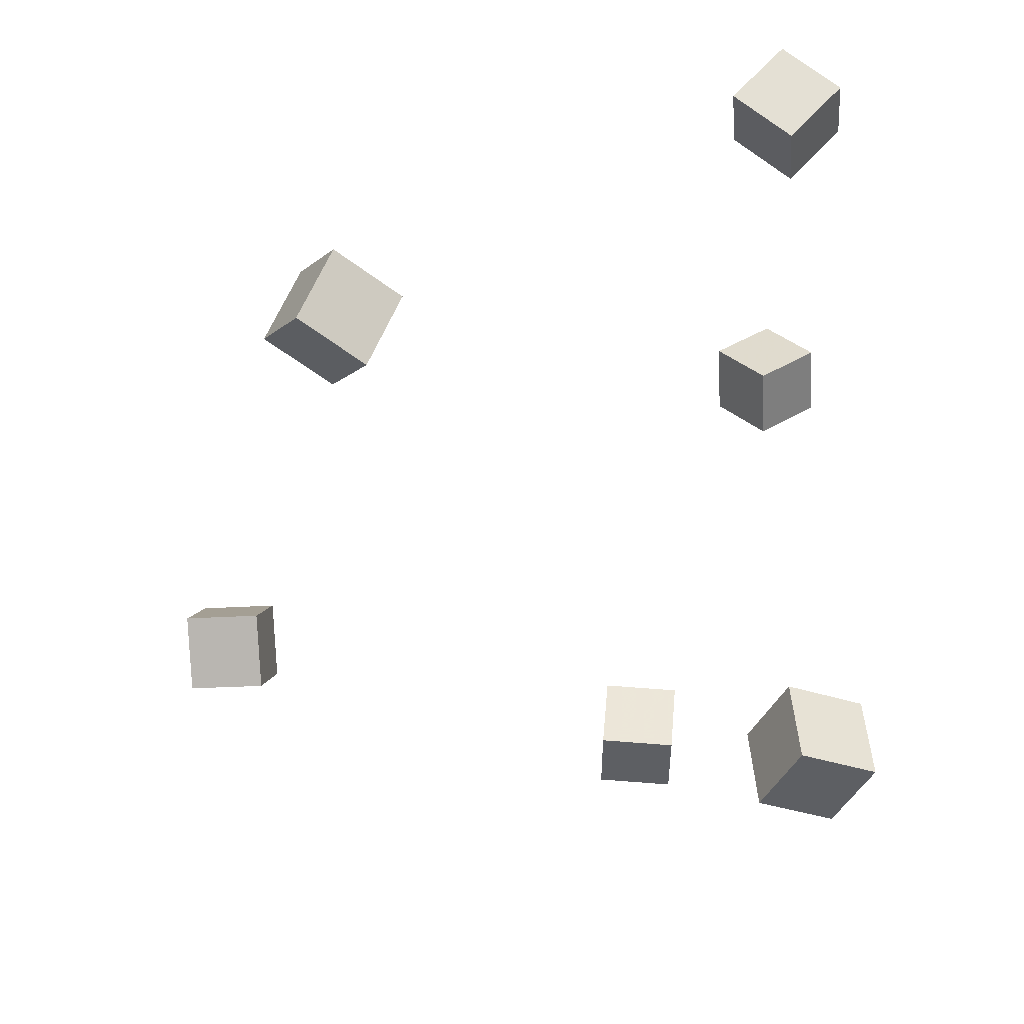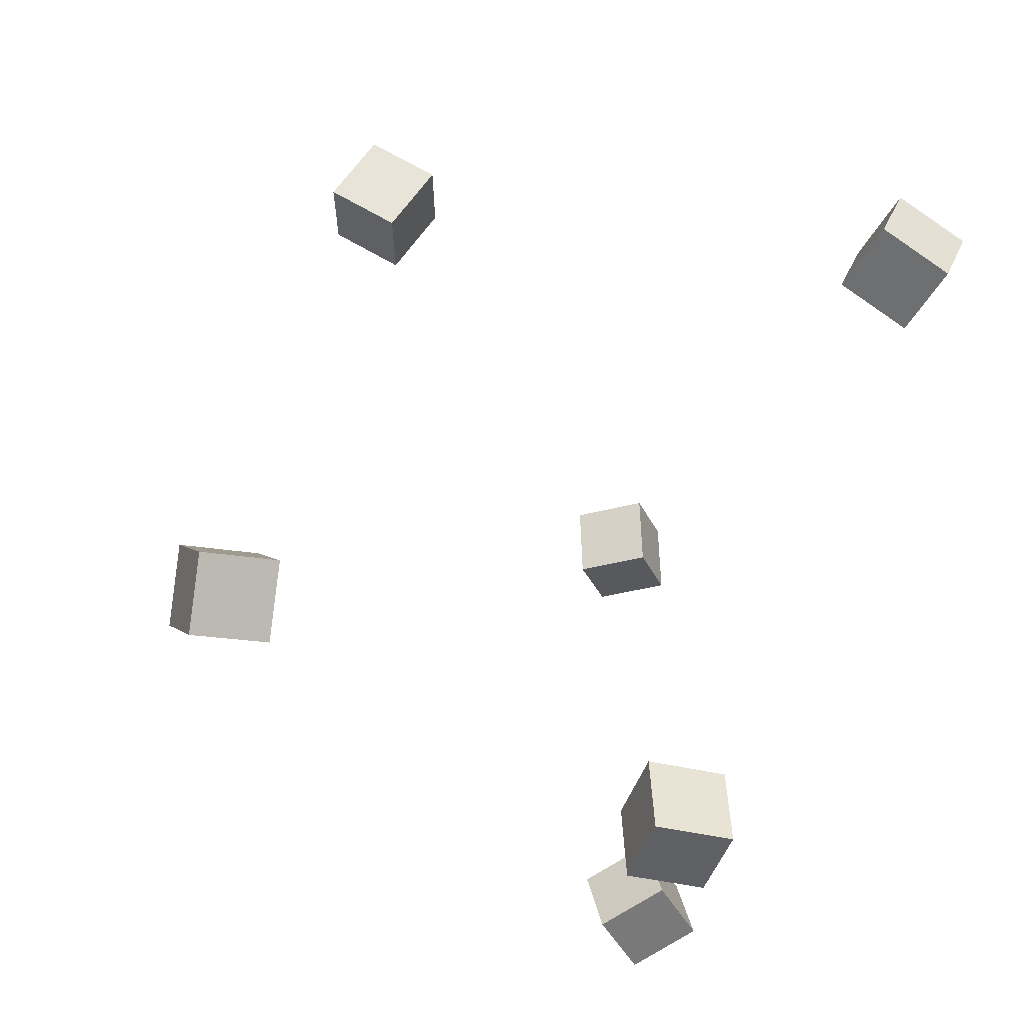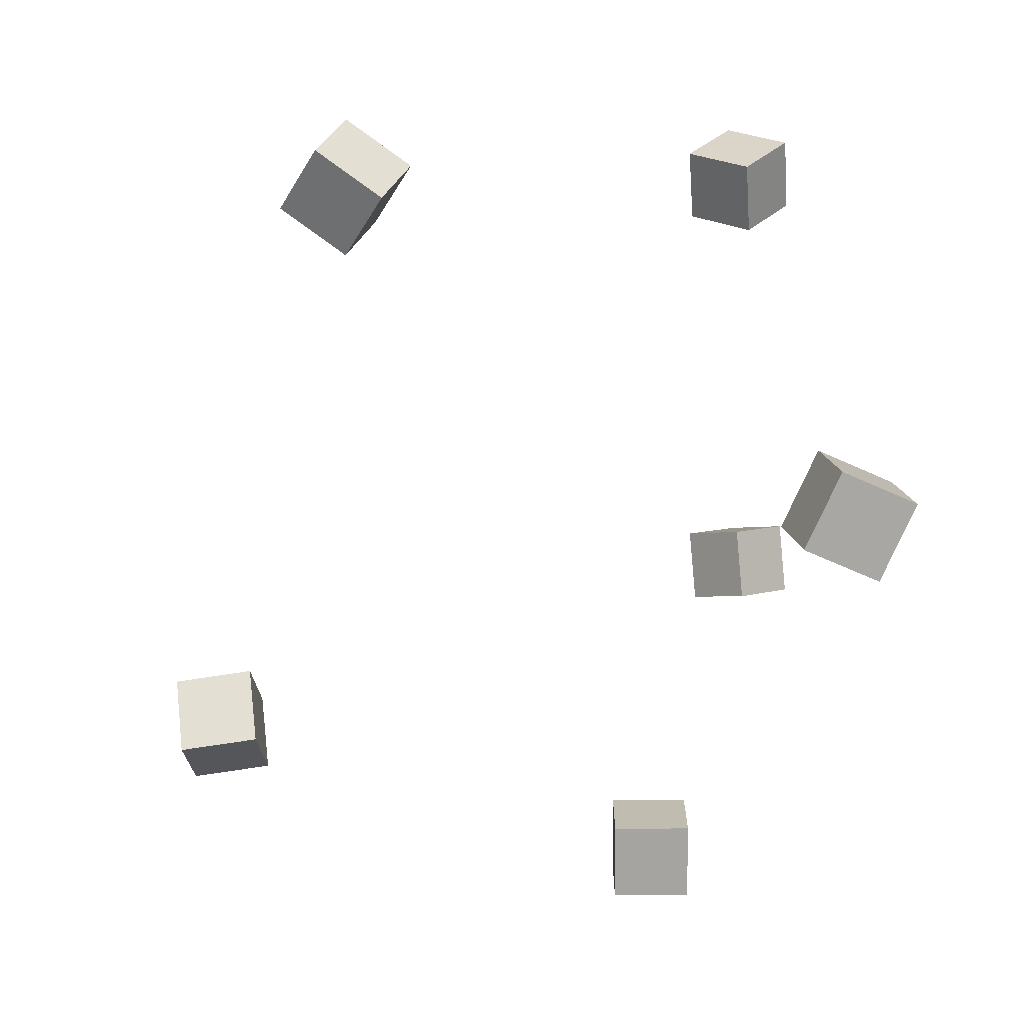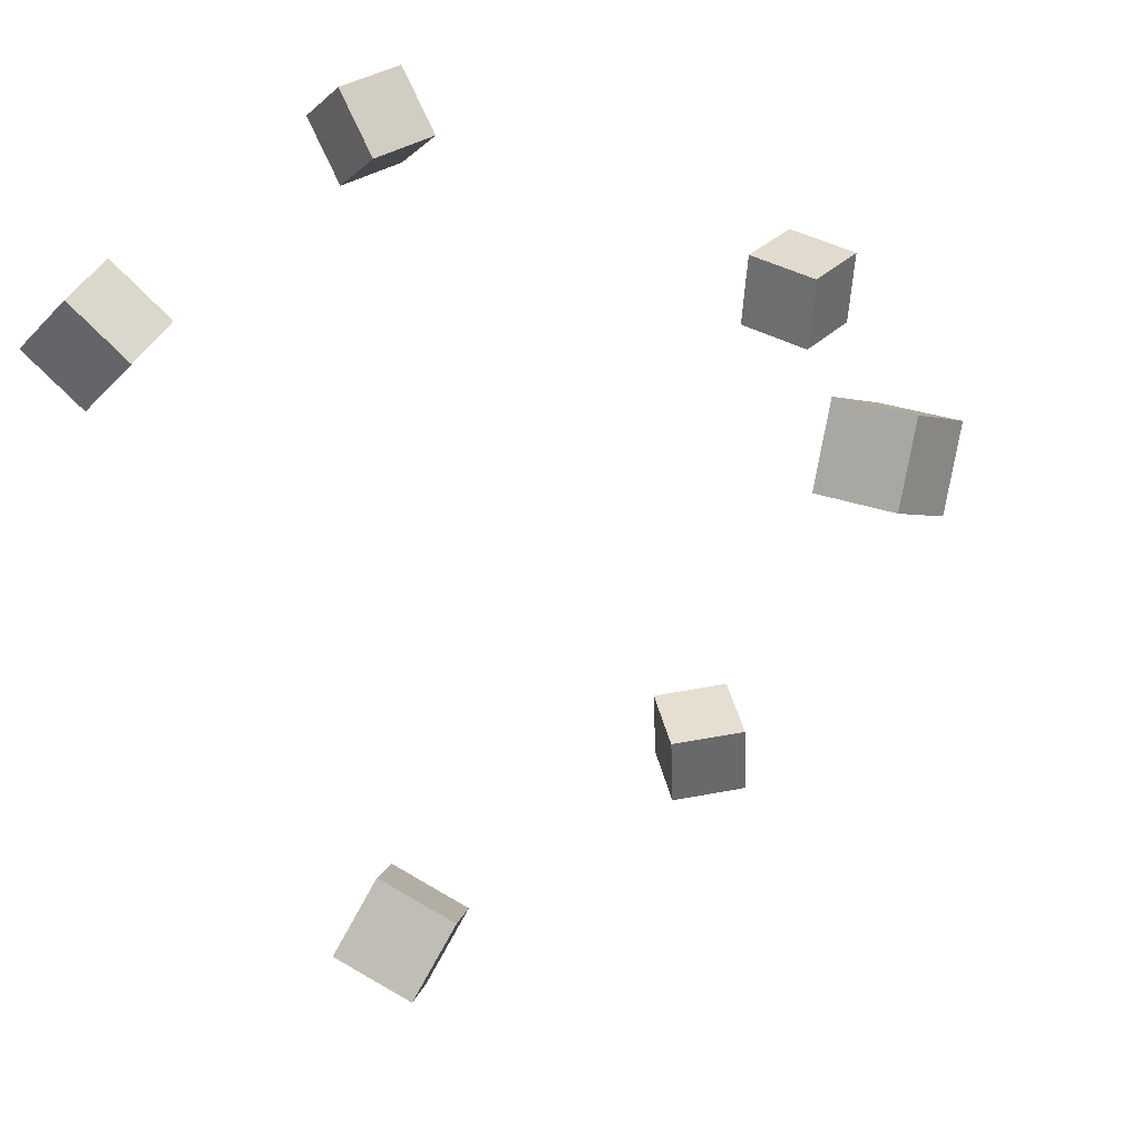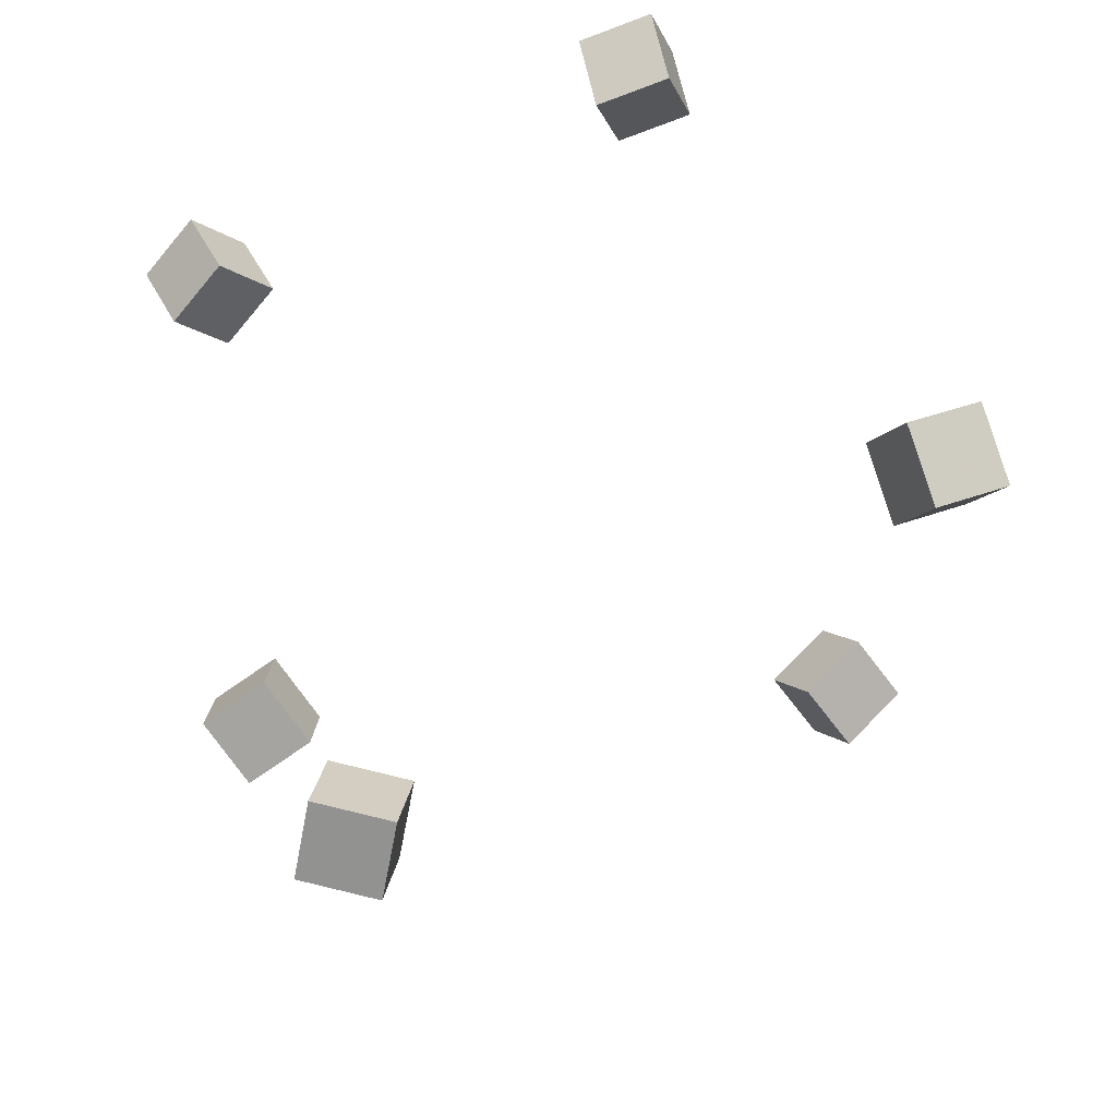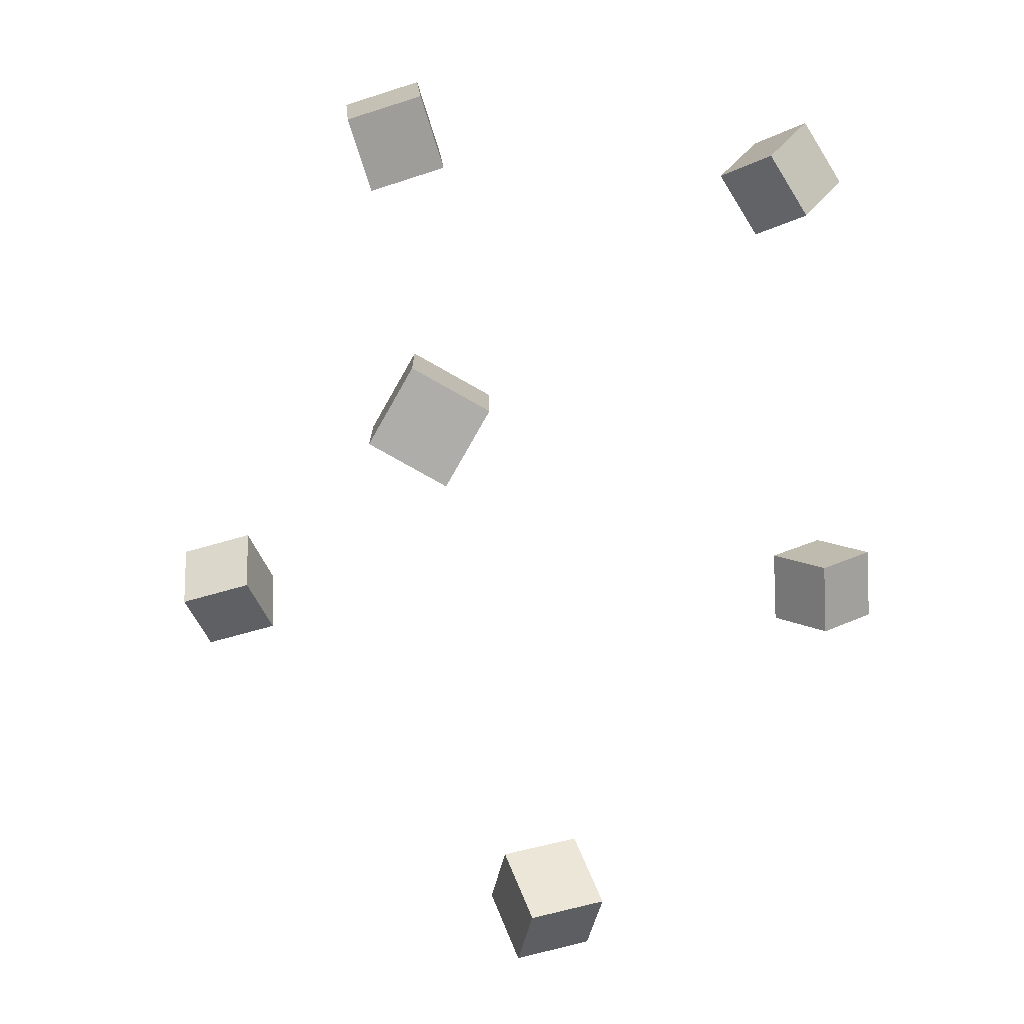
<metadata>
{"format":"obj","ext":"obj","renderer":"f3d","projection":"perspective","resolution":1024,"background":"white","views":[{"elev":56.2,"azim":-89.6,"up":"+Y"},{"elev":-38.5,"azim":-112.8,"up":"+Y"},{"elev":23.4,"azim":-94.3,"up":"+Y"},{"elev":30.3,"azim":-152.0,"up":"+Z"},{"elev":-69.9,"azim":118.6,"up":"+Z"},{"elev":-68.7,"azim":10.1,"up":"+Z"}]}
</metadata>
<code>
v -0.3605 0.1591 0.2156
v -0.3593 0.1301 0.2752
v -0.3499 0.2181 0.244
v -0.3487 0.1891 0.3037
v -0.2948 0.1501 0.2099
v -0.2936 0.1211 0.2695
v -0.2843 0.2091 0.2383
v -0.283 0.1801 0.298
f 1.0 7.0 5.0
f 1.0 3.0 7.0
f 1.0 4.0 3.0
f 1.0 2.0 4.0
f 3.0 8.0 7.0
f 3.0 4.0 8.0
f 5.0 7.0 8.0
f 5.0 8.0 6.0
f 1.0 5.0 6.0
f 1.0 6.0 2.0
f 2.0 6.0 8.0
f 2.0 8.0 4.0
v -0.09598 -0.3056 0.1089
v -0.1014 -0.3051 0.1752
v -0.08796 -0.2395 0.109
v -0.09336 -0.2389 0.1753
v -0.02999 -0.3137 0.1143
v -0.03539 -0.3131 0.1807
v -0.02196 -0.2475 0.1144
v -0.02737 -0.2469 0.1808
f 9.0 15.0 13.0
f 9.0 11.0 15.0
f 9.0 12.0 11.0
f 9.0 10.0 12.0
f 11.0 16.0 15.0
f 11.0 12.0 16.0
f 13.0 15.0 16.0
f 13.0 16.0 14.0
f 9.0 13.0 14.0
f 9.0 14.0 10.0
f 10.0 14.0 16.0
f 10.0 16.0 12.0
v -0.08899 -0.1411 -0.2804
v -0.09118 -0.1318 -0.2146
v -0.03779 -0.09893 -0.2847
v -0.03998 -0.08959 -0.2188
v -0.04665 -0.1916 -0.2718
v -0.04884 -0.1823 -0.206
v 0.004547 -0.1495 -0.2761
v 0.00236 -0.1401 -0.2103
f 17.0 23.0 21.0
f 17.0 19.0 23.0
f 17.0 20.0 19.0
f 17.0 18.0 20.0
f 19.0 24.0 23.0
f 19.0 20.0 24.0
f 21.0 23.0 24.0
f 21.0 24.0 22.0
f 17.0 21.0 22.0
f 17.0 22.0 18.0
f 18.0 22.0 24.0
f 18.0 24.0 20.0
v 0.2706 -0.1781 0.2319
v 0.2235 -0.1568 0.2728
v 0.2949 -0.117 0.2282
v 0.2478 -0.09572 0.2691
v 0.3097 -0.1905 0.2834
v 0.2626 -0.1693 0.3243
v 0.334 -0.1294 0.2797
v 0.287 -0.1082 0.3206
f 25.0 31.0 29.0
f 25.0 27.0 31.0
f 25.0 28.0 27.0
f 25.0 26.0 28.0
f 27.0 32.0 31.0
f 27.0 28.0 32.0
f 29.0 31.0 32.0
f 29.0 32.0 30.0
f 25.0 29.0 30.0
f 25.0 30.0 26.0
f 26.0 30.0 32.0
f 26.0 32.0 28.0
v 0.2638 0.2342 0.2163
v 0.219 0.2327 0.2645
v 0.2558 0.2988 0.2108
v 0.211 0.2974 0.259
v 0.3112 0.2438 0.2606
v 0.2665 0.2424 0.3088
v 0.3032 0.3085 0.2551
v 0.2585 0.3071 0.3033
f 33.0 39.0 37.0
f 33.0 35.0 39.0
f 33.0 36.0 35.0
f 33.0 34.0 36.0
f 35.0 40.0 39.0
f 35.0 36.0 40.0
f 37.0 39.0 40.0
f 37.0 40.0 38.0
f 33.0 37.0 38.0
f 33.0 38.0 34.0
f 34.0 38.0 40.0
f 34.0 40.0 36.0
v -0.08763 0.3621 -0.09243
v -0.02728 0.3716 -0.06611
v -0.07021 0.3984 -0.1455
v -0.009863 0.4079 -0.1191
v -0.06567 0.307 -0.1229
v -0.005318 0.3165 -0.09661
v -0.04824 0.3433 -0.176
v 0.0121 0.3528 -0.1496
f 41.0 47.0 45.0
f 41.0 43.0 47.0
f 41.0 44.0 43.0
f 41.0 42.0 44.0
f 43.0 48.0 47.0
f 43.0 44.0 48.0
f 45.0 47.0 48.0
f 45.0 48.0 46.0
f 41.0 45.0 46.0
f 41.0 46.0 42.0
f 42.0 46.0 48.0
f 42.0 48.0 44.0

</code>
